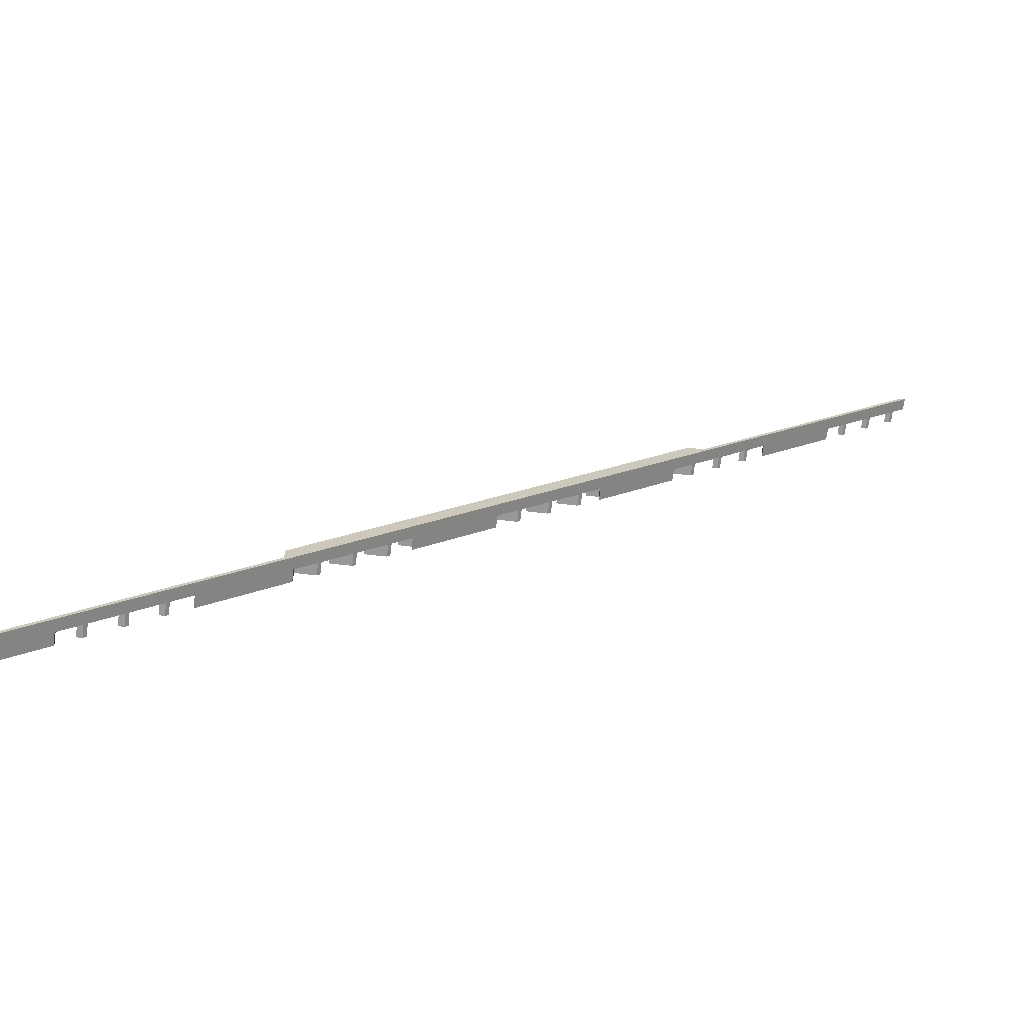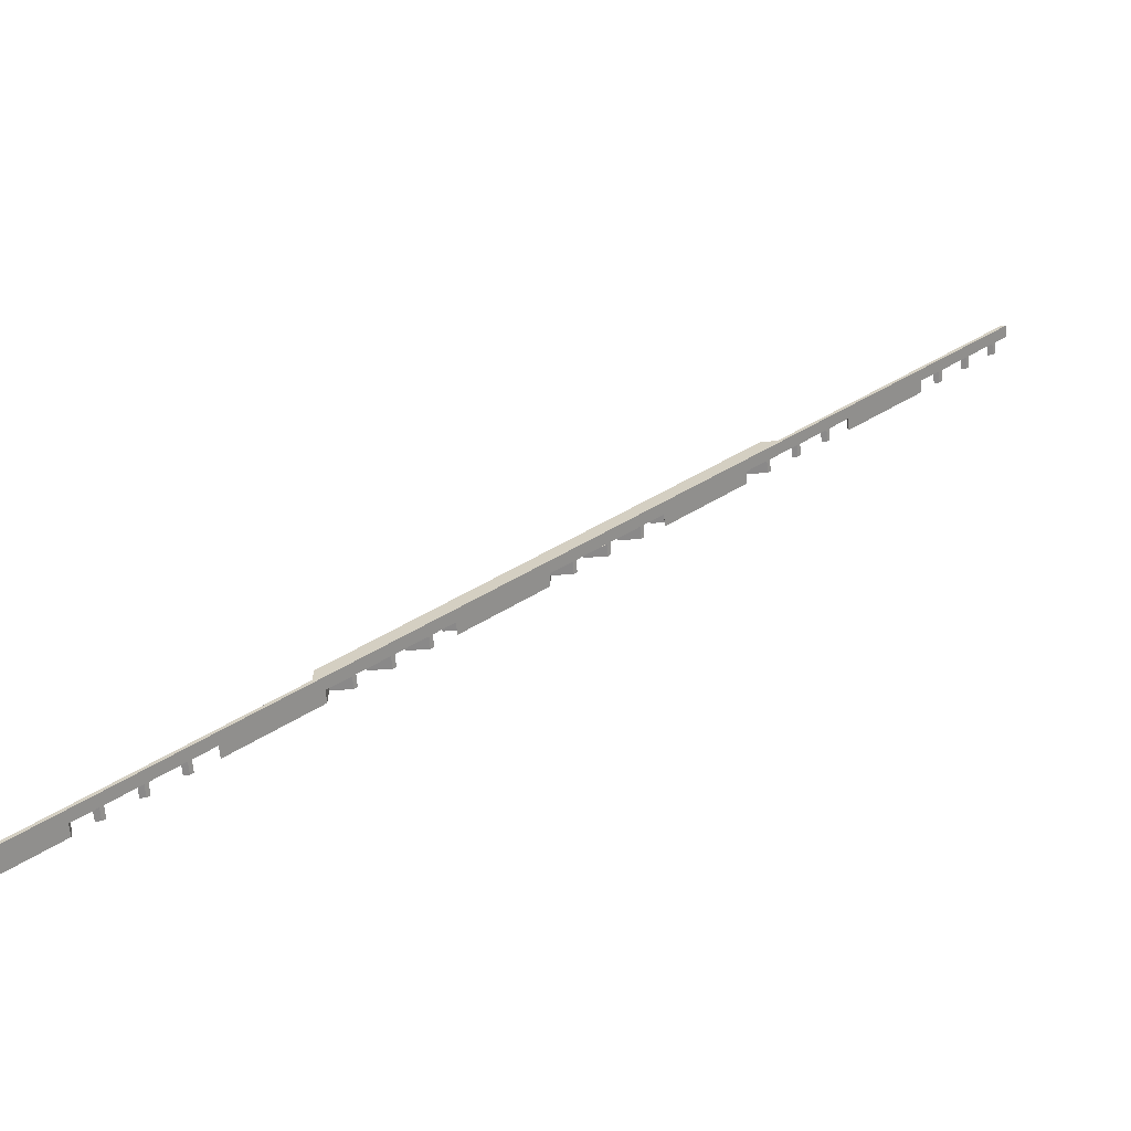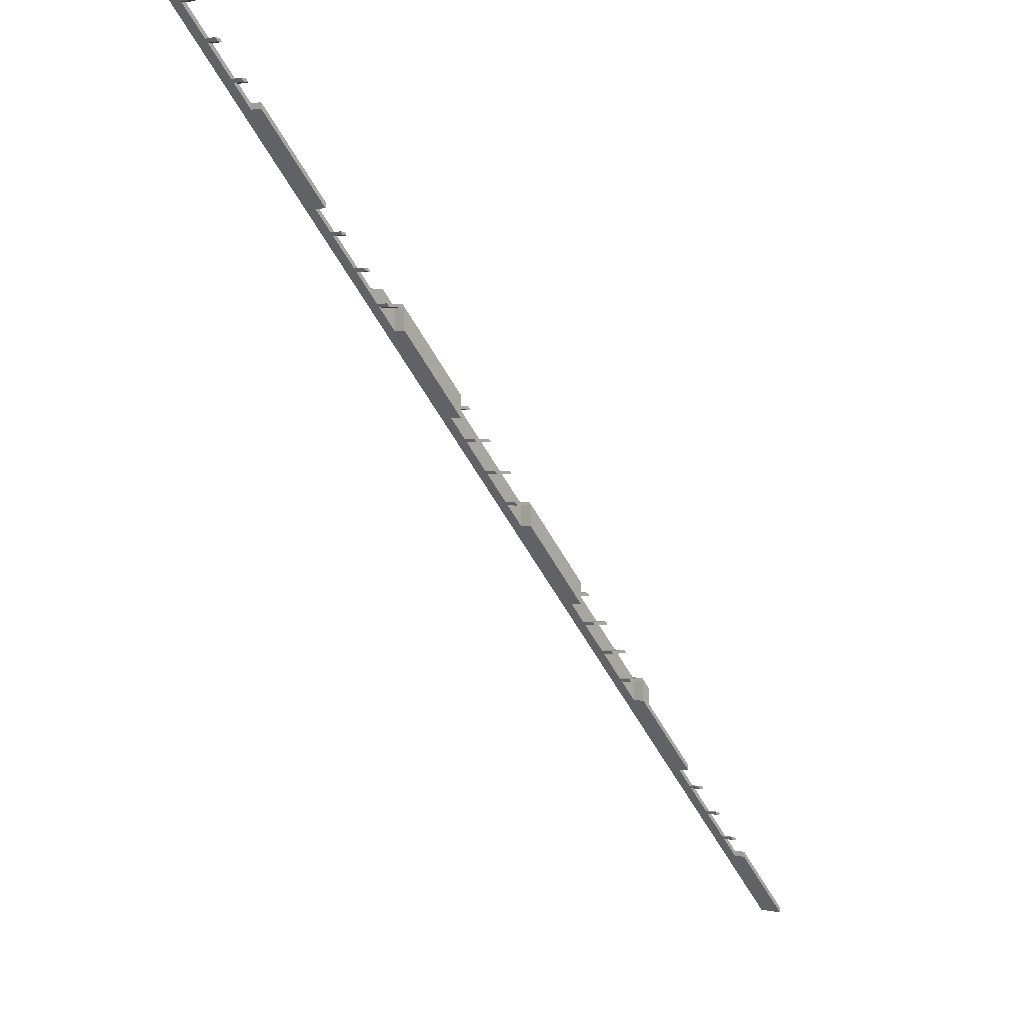
<metadata>
{"format":"obj","ext":"obj","renderer":"f3d","projection":"perspective","resolution":1024,"background":"white","views":[{"elev":-68.4,"azim":173.4,"up":"+Z"},{"elev":-63.3,"azim":-175.6,"up":"+Z"},{"elev":1.1,"azim":-50.3,"up":"+Z"}]}
</metadata>
<code>
o b2b70f8410fee44a045601a4759111526a859b91cf3a9e7a541060d92bdb241
v -1353 160 1600
v -1334 120 1600
v -1353 120 1600
v -1334 160 1600
v -1308 120 1555
v -1289 120 1555
v -579.5 120 845
v -534.5 160 800
v -534.5 120 800
v -579.5 80 845
v -589.5 80 855
v -589.5 120 855
v -679.5 120 945
v -679.5 80 945
v -689.5 80 955
v -689.5 120 955
v -1030 80 1296
v -770 120 1036
v -770 80 1036
v -1030 120 1296
v -1089 120 1355
v -1079 120 1345
v -1079 80 1345
v -1089 80 1355
v -1189 120 1455
v -1179 120 1445
v -1179 80 1445
v -1189 80 1455
v -1279 120 1545
v -1279 80 1545
v -1289 80 1555
v 800 160 -481.8
v -481.8 160 800
v 800 160 -534.5
v 1600 160 -1353
v 1600 160 -1334
v -1308 80 1555
v -1298 80 1545
v -1298 120 1545
v -1208 120 1455
v -1208 80 1455
v -1198 80 1445
v -1198 120 1445
v -1108 120 1355
v -1098 120 1345
v -1108 80 1355
v -1098 80 1345
v -1030 120 1277
v -770 120 1017
v -1030 80 1277
v -770 80 1017
v -697.5 120 945
v -707.5 120 955
v -707.5 80 955
v -697.5 80 945
v -597.5 120 845
v -607.5 120 855
v -607.5 80 855
v -597.5 80 845
v -507.5 120 755
v -507.5 80 755
v -497.5 80 745
v -497.5 120 745
v -170 80 417.5
v -430 120 677.5
v -430 80 677.5
v -170 120 417.5
v -97.51 120 345
v -107.5 120 355
v -107.5 80 355
v -97.51 80 345
v -7.513 120 255
v -7.513 80 255
v 2.487 80 245
v 2.487 120 245
v 102.5 120 145
v 92.49 120 155
v 92.49 80 155
v 102.5 80 145
v 430 120 -182.5
v 170 120 77.49
v 170 80 77.49
v 430 80 -182.5
v 492.5 120 -245
v 492.5 80 -245
v 502.5 80 -255
v 502.5 120 -255
v 602.5 120 -355
v 592.5 120 -345
v 592.5 80 -345
v 602.5 80 -355
v 702.5 120 -455
v 692.5 120 -445
v 692.5 80 -445
v 702.5 80 -455
v 1030 120 -782.5
v 770 120 -522.5
v 770 80 -522.5
v 1030 80 -782.5
v 1102 120 -855
v 1092 120 -845
v 1092 80 -845
v 1102 80 -855
v 1192 120 -945
v 1192 80 -945
v 1202 80 -955
v 1202 120 -955
v 1302 120 -1055
v 1292 120 -1045
v 1292 80 -1045
v 1302 80 -1055
v 1600 80 -1353
v 1370 120 -1123
v 1370 80 -1123
v -481.8 120 800
v -436.8 120 755
v 1600 80 -1334
v 1370 120 -1104
v 1370 80 -1104
v 1321 120 -1055
v 1321 80 -1055
v 1311 80 -1045
v 1311 120 -1045
v 1211 120 -945
v 1221 120 -955
v 1221 80 -955
v 1211 80 -945
v 1111 120 -845
v 1121 120 -855
v 1121 80 -855
v 1111 80 -845
v 800 80 -534.5
v 1030 120 -764.5
v 1030 80 -764.5
v 800 80 -481.8
v 763.2 120 -445
v 763.2 80 -445
v 673.2 120 -355
v 673.2 80 -355
v 663.2 80 -345
v 663.2 120 -345
v 573.2 120 -255
v 563.2 120 -245
v 573.2 80 -255
v 563.2 80 -245
v 463.2 120 -145
v 473.2 120 -155
v 473.2 80 -155
v 463.2 80 -145
v 163.2 120 155
v 430 120 -111.8
v 430 80 -111.8
v 163.2 80 155
v 63.2 120 255
v 73.2 120 245
v 73.2 80 245
v 63.2 80 255
v -36.8 120 355
v -26.8 120 345
v -26.8 80 345
v -36.8 80 355
v -136.8 120 455
v -126.8 120 445
v -126.8 80 445
v -136.8 80 455
v -170 120 488.2
v -170 80 488.2
v -436.8 80 755
v 770 80 -455
v 770 120 -455
v 430 120 -155
v 430 80 -155
v 170 80 145
v 430 80 -145
v 170 120 145
v -170 120 445
v -170 80 445
v -430 80 745
v -170 80 455
v -430 120 745
v -170 120 455
v 430 120 -145
f 3 2 1
f 1 2 4
f 2 3 5
f 2 5 6
f 9 8 7
f 11 10 7
f 11 7 12
f 7 8 12
f 15 14 13
f 12 8 13
f 15 13 16
f 13 8 16
f 19 18 17
f 17 18 20
f 23 22 21
f 24 23 21
f 27 26 25
f 28 27 25
f 30 29 6
f 31 30 6
f 29 25 4
f 2 6 4
f 25 26 4
f 6 29 4
f 16 8 4
f 18 16 4
f 20 18 4
f 22 20 4
f 21 22 4
f 26 21 4
f 8 1 4
f 32 8 33
f 34 8 32
f 35 34 36
f 35 1 34
f 34 1 8
f 3 1 5
f 38 37 5
f 38 5 39
f 5 1 39
f 42 41 40
f 39 1 40
f 42 40 43
f 40 1 43
f 43 1 44
f 46 44 45
f 44 1 45
f 47 46 45
f 45 1 48
f 50 48 49
f 51 50 49
f 54 53 52
f 55 54 52
f 58 57 56
f 59 58 56
f 62 61 60
f 62 60 63
f 66 65 64
f 64 65 67
f 70 69 68
f 71 70 68
f 74 73 72
f 74 72 75
f 78 77 76
f 79 78 76
f 82 81 80
f 83 82 80
f 86 85 84
f 86 84 87
f 90 89 88
f 91 90 88
f 94 93 92
f 95 94 92
f 98 97 96
f 99 98 96
f 102 101 100
f 103 102 100
f 106 105 104
f 106 104 107
f 110 109 108
f 111 110 108
f 114 113 112
f 108 109 35
f 112 113 35
f 113 108 35
f 48 1 35
f 49 48 35
f 53 49 35
f 52 53 35
f 57 52 35
f 56 57 35
f 60 56 35
f 63 60 35
f 65 63 35
f 67 65 35
f 69 67 35
f 68 69 35
f 72 68 35
f 75 72 35
f 77 75 35
f 76 77 35
f 81 76 35
f 80 81 35
f 84 80 35
f 87 84 35
f 89 87 35
f 88 89 35
f 93 88 35
f 92 93 35
f 97 92 35
f 96 97 35
f 101 96 35
f 100 101 35
f 104 100 35
f 107 104 35
f 109 107 35
f 31 6 5
f 37 31 5
f 115 8 9
f 33 8 115
f 31 37 38
f 31 38 30
f 39 29 30
f 39 30 38
f 29 39 40
f 29 40 25
f 28 25 40
f 41 28 40
f 28 41 42
f 28 42 27
f 43 26 27
f 43 27 42
f 26 43 44
f 21 26 44
f 24 21 44
f 46 24 44
f 24 46 47
f 24 47 23
f 45 22 23
f 45 23 47
f 20 45 48
f 22 45 20
f 20 48 50
f 20 50 17
f 17 50 19
f 19 50 51
f 18 19 51
f 49 18 51
f 16 49 53
f 18 49 16
f 15 16 53
f 54 15 53
f 15 54 55
f 15 55 14
f 13 14 55
f 52 13 55
f 13 52 57
f 12 13 57
f 58 11 12
f 58 12 57
f 11 58 59
f 11 59 10
f 7 10 59
f 56 7 59
f 9 7 56
f 9 56 60
f 115 9 60
f 116 115 60
f 35 117 112
f 35 36 117
f 117 36 118
f 119 117 118
f 122 121 120
f 122 120 123
f 126 125 124
f 127 126 124
f 130 129 128
f 131 130 128
f 134 133 132
f 132 133 34
f 118 36 34
f 120 118 34
f 123 120 34
f 125 123 34
f 124 125 34
f 129 124 34
f 128 129 34
f 133 128 34
f 34 135 132
f 34 32 135
f 135 32 136
f 137 135 136
f 140 139 138
f 136 32 138
f 138 32 141
f 140 138 141
f 141 32 142
f 144 142 143
f 145 144 143
f 148 147 146
f 149 148 146
f 152 151 150
f 153 152 150
f 156 155 154
f 157 156 154
f 160 159 158
f 161 160 158
f 164 163 162
f 165 164 162
f 167 166 116
f 168 167 116
f 116 166 33
f 115 116 33
f 142 32 33
f 143 142 33
f 147 143 33
f 146 147 33
f 151 146 33
f 150 151 33
f 155 150 33
f 154 155 33
f 159 154 33
f 158 159 33
f 163 158 33
f 162 163 33
f 166 162 33
f 119 114 117
f 117 114 112
f 114 118 113
f 114 119 118
f 118 120 108
f 113 118 108
f 111 108 120
f 121 111 120
f 122 110 111
f 122 111 121
f 123 109 110
f 123 110 122
f 109 123 125
f 109 125 107
f 106 107 125
f 126 106 125
f 127 105 106
f 127 106 126
f 124 104 105
f 124 105 127
f 104 124 129
f 104 129 100
f 103 100 129
f 130 103 129
f 131 102 103
f 131 103 130
f 128 101 102
f 128 102 131
f 101 128 96
f 96 128 133
f 134 99 96
f 134 96 133
f 94 95 137
f 137 95 169
f 137 169 135
f 135 169 98
f 135 98 132
f 134 132 99
f 132 98 99
f 98 170 97
f 98 169 170
f 97 170 92
f 170 95 92
f 169 95 170
f 93 94 136
f 136 94 137
f 93 136 138
f 93 138 88
f 138 91 88
f 139 91 138
f 90 91 140
f 140 91 139
f 89 90 141
f 141 90 140
f 89 141 142
f 89 142 87
f 142 86 87
f 144 86 142
f 85 86 145
f 145 86 144
f 84 85 143
f 143 85 145
f 84 143 147
f 84 147 80
f 80 147 171
f 172 83 80
f 172 80 171
f 78 79 153
f 153 79 173
f 173 82 152
f 152 82 174
f 174 82 172
f 174 172 149
f 172 82 83
f 149 172 148
f 173 152 153
f 82 175 81
f 82 173 175
f 175 76 81
f 175 173 76
f 76 173 79
f 77 153 150
f 78 153 77
f 155 75 77
f 155 77 150
f 155 156 75
f 75 156 74
f 73 74 157
f 157 74 156
f 72 157 154
f 73 157 72
f 159 68 72
f 159 72 154
f 159 160 68
f 68 160 71
f 70 71 161
f 161 71 160
f 69 161 158
f 70 161 69
f 163 176 67
f 163 67 69
f 163 69 158
f 176 177 64
f 67 176 64
f 61 62 168
f 168 62 178
f 178 66 167
f 167 66 179
f 179 66 177
f 179 177 165
f 177 66 64
f 165 177 164
f 178 167 168
f 65 66 178
f 180 65 178
f 180 63 65
f 180 178 63
f 63 178 62
f 60 168 116
f 61 168 60
f 166 167 179
f 181 166 179
f 162 166 181
f 165 162 181
f 179 165 181
f 163 164 176
f 176 164 177
f 174 182 151
f 152 174 151
f 182 146 151
f 146 182 174
f 146 174 149
f 147 172 171
f 148 172 147

</code>
